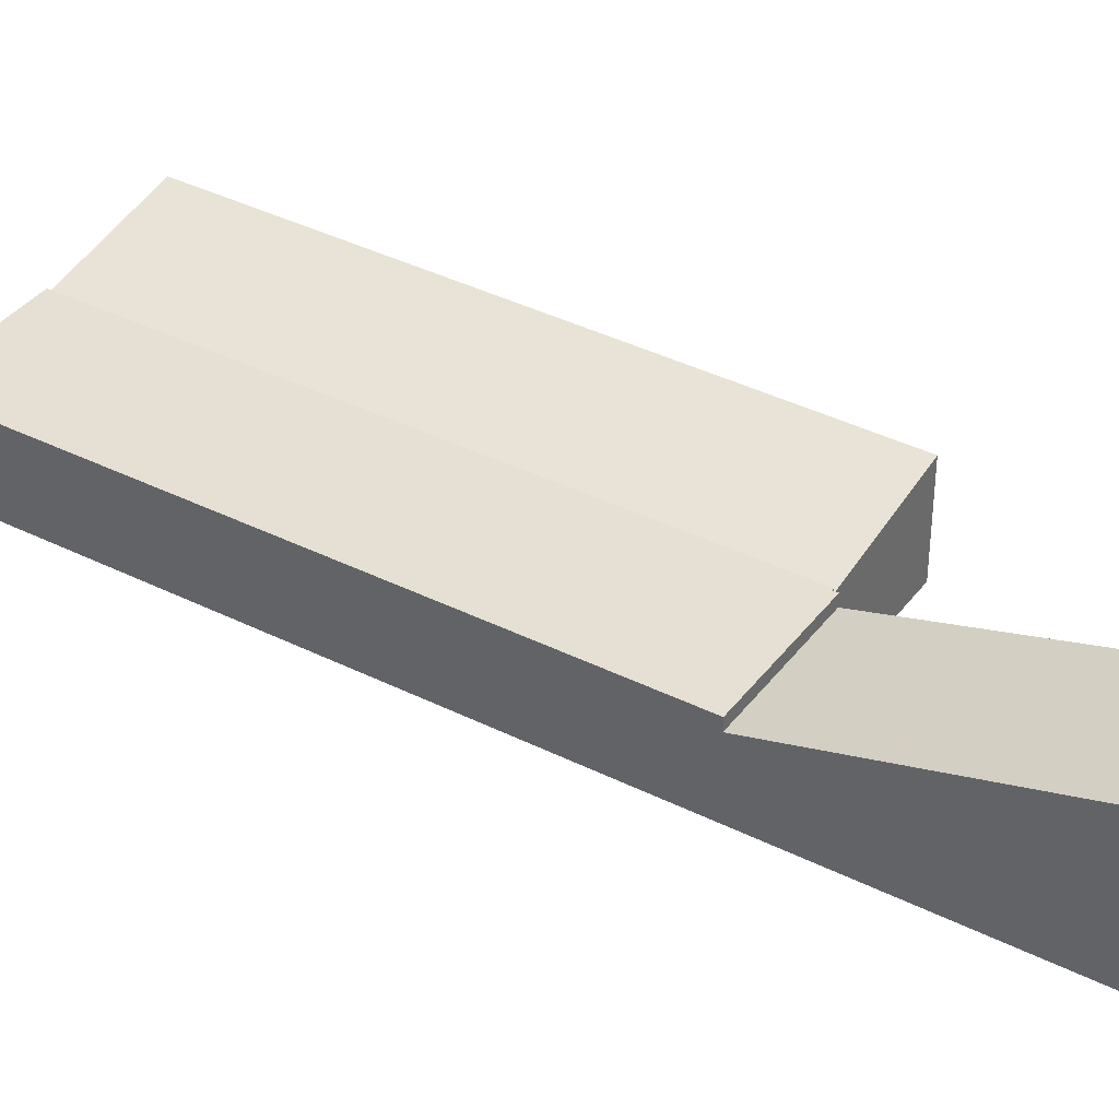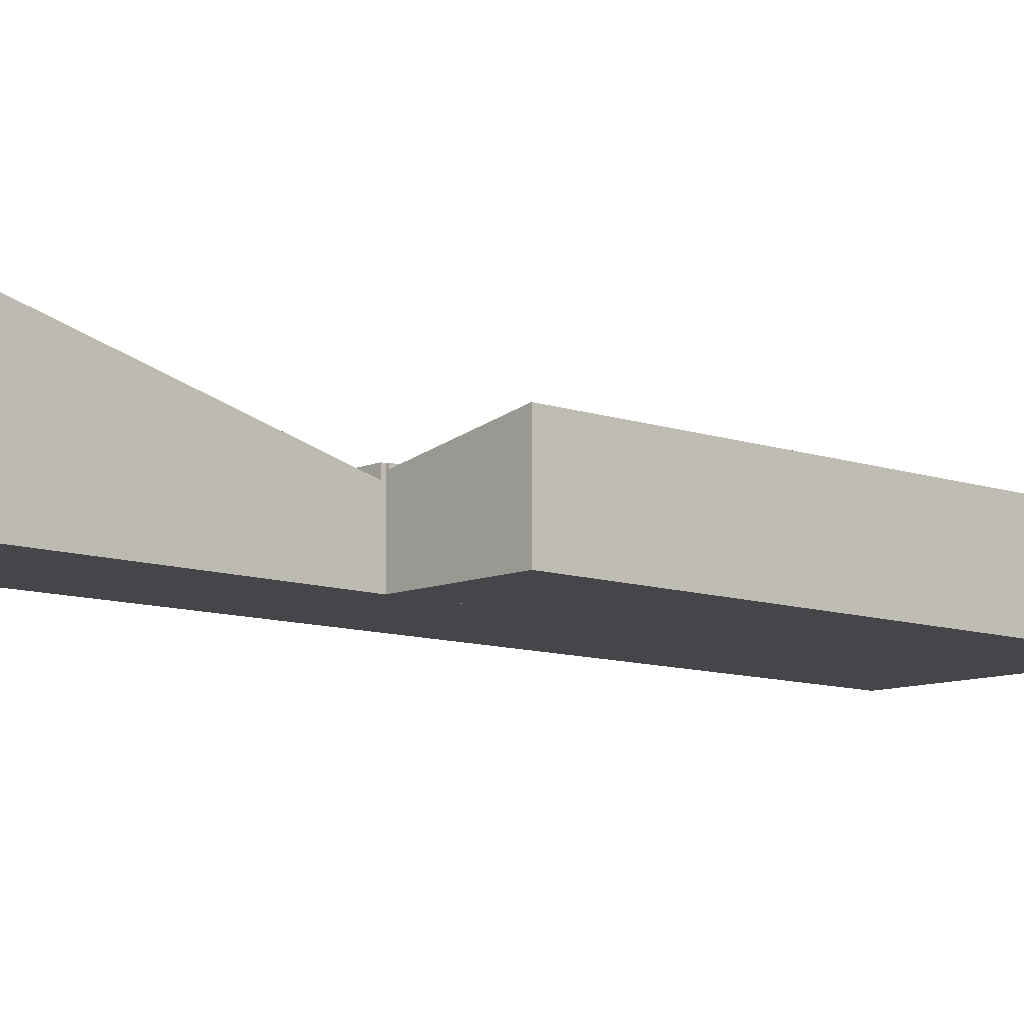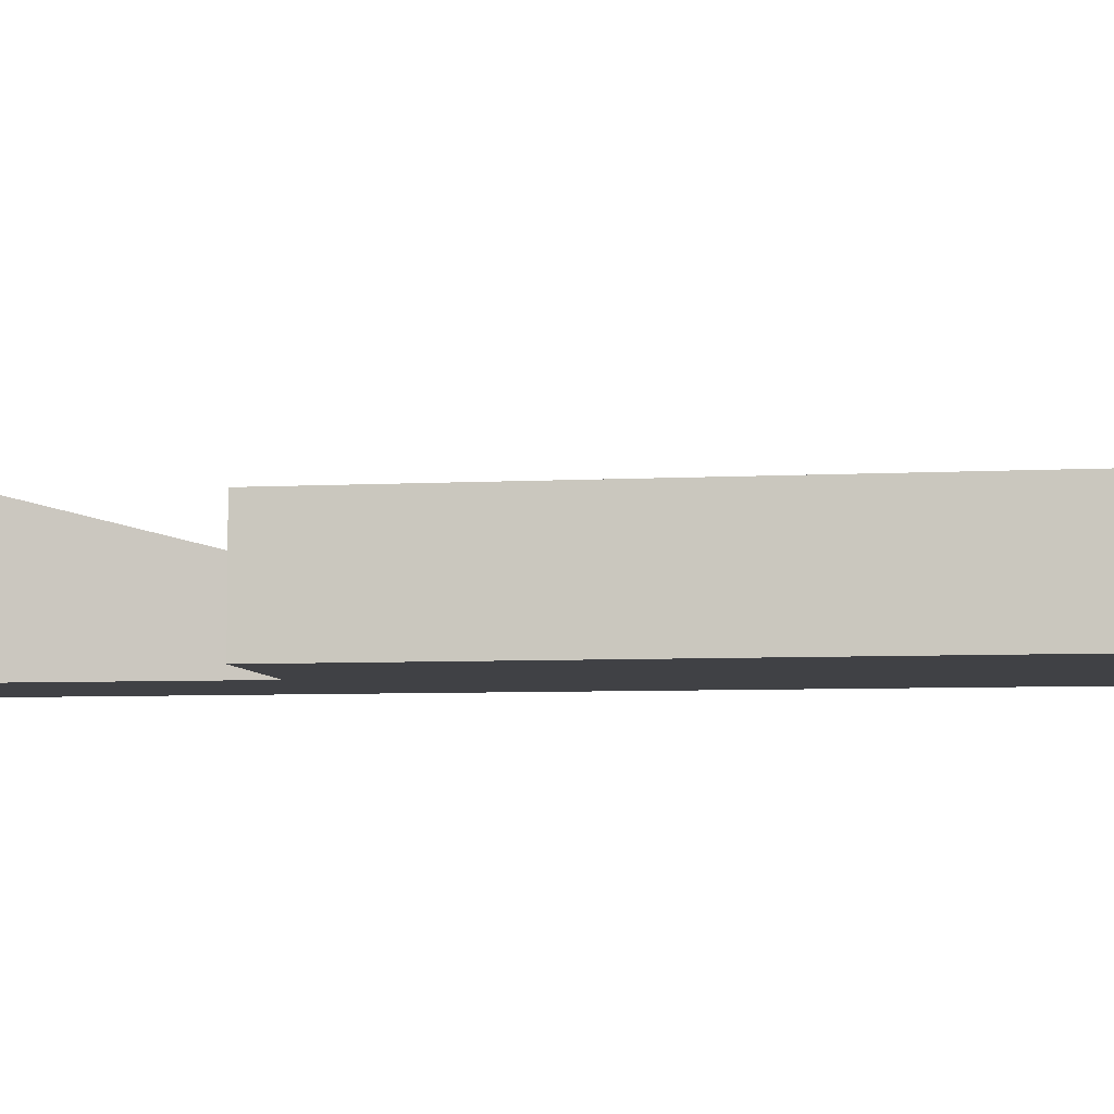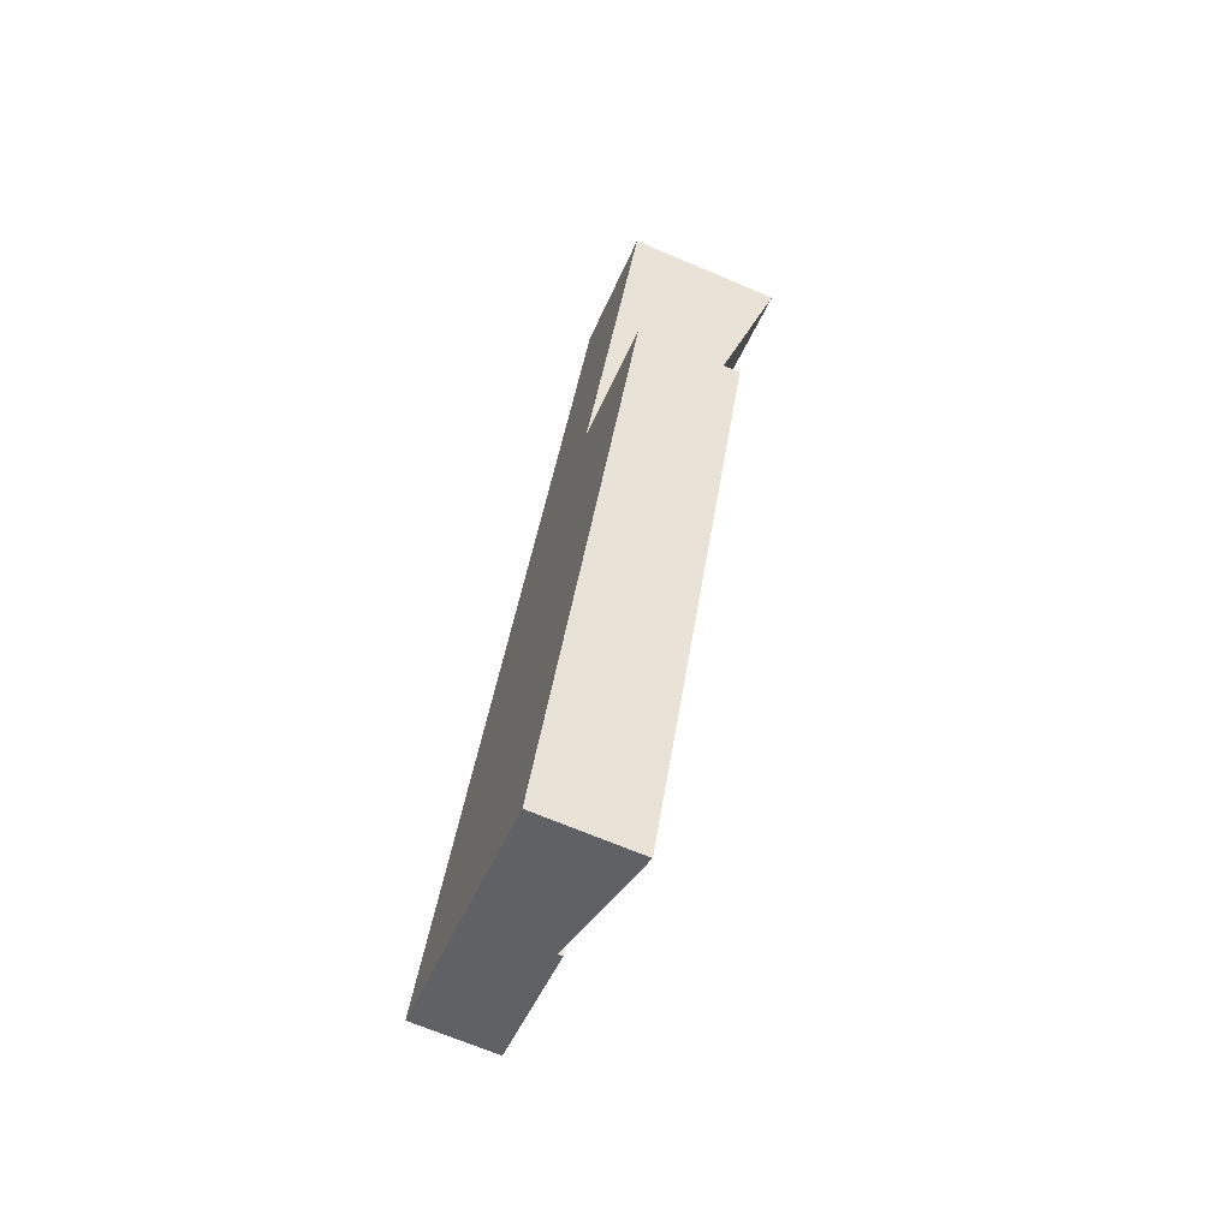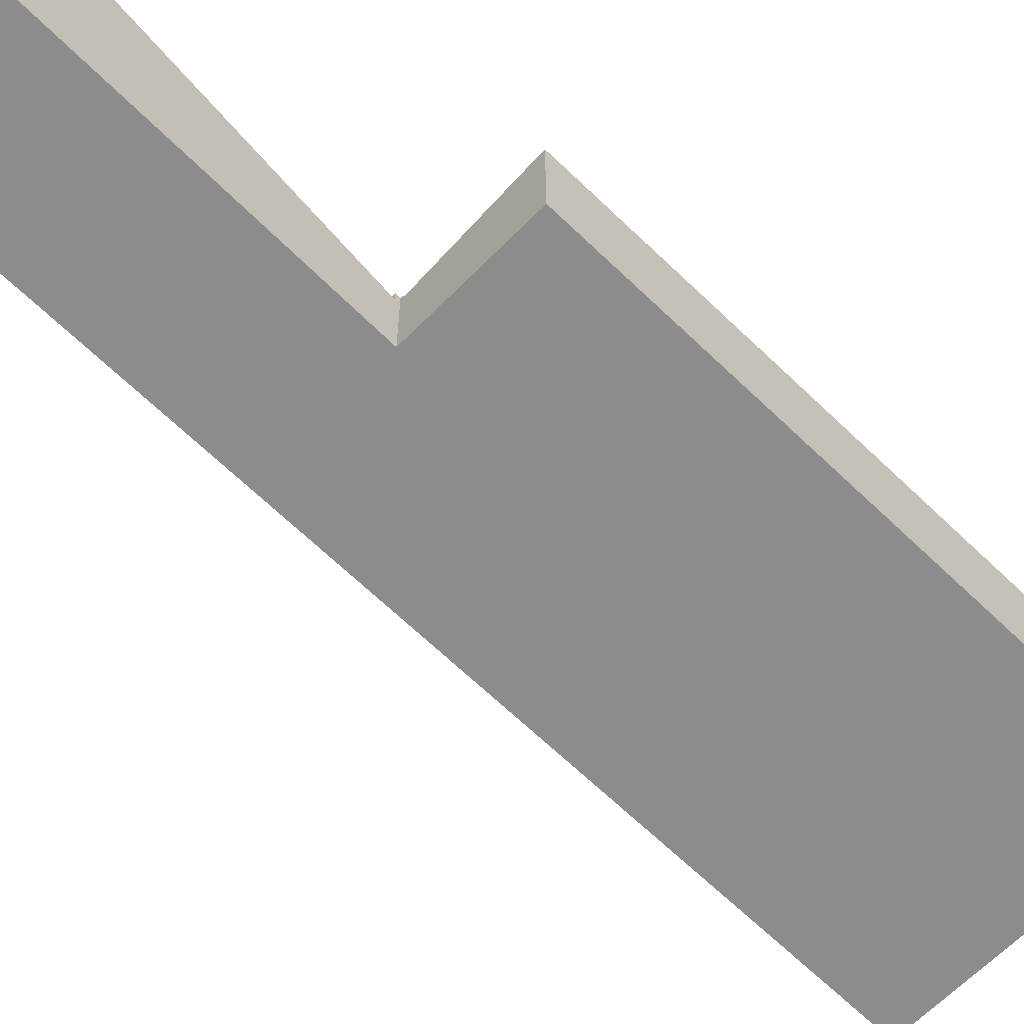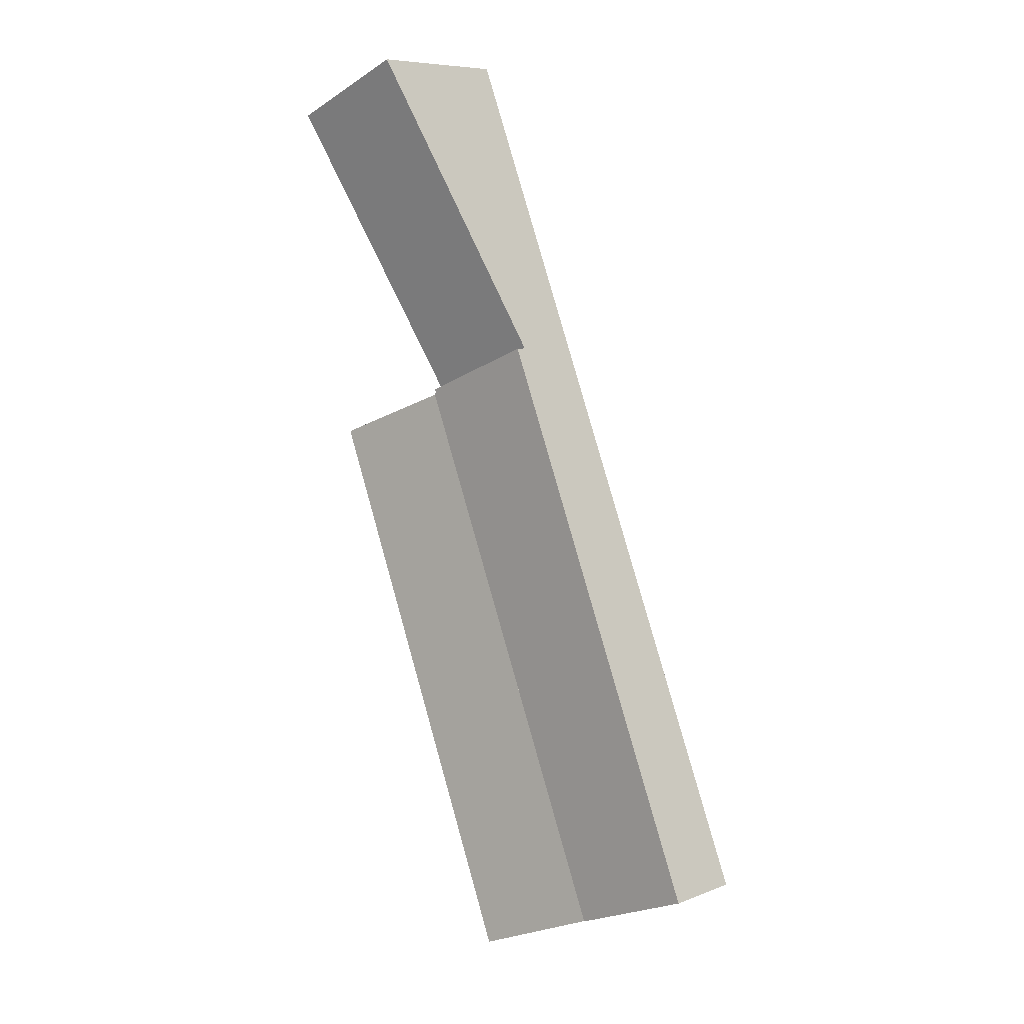
<metadata>
{"format":"obj","ext":"obj","renderer":"f3d","projection":"perspective","resolution":1024,"background":"white","views":[{"elev":38.1,"azim":-35.7,"up":"+Y"},{"elev":-9.9,"azim":69.5,"up":"+Y"},{"elev":-5.9,"azim":121.0,"up":"+Y"},{"elev":-68.7,"azim":67.0,"up":"+Z"},{"elev":-64.2,"azim":67.3,"up":"+Y"},{"elev":7.7,"azim":-137.1,"up":"+Z"}]}
</metadata>
<code>
v  11.97 2.527 11.65
v  3.239 1.959 -1.275
v  8.921 1.967 12.86
v  7.564 2.534 0.478
v  6.915 2.535 -1.167
v  6.384 2.536 -2.513
v  6.384 1.539e-16 -2.513
v  11.97 -7.131e-16 11.65
v  7.564 -2.927e-17 0.478
v  6.915 7.146e-17 -1.167
v  3.239 7.807e-17 -1.275
v  8.921 -7.877e-16 12.86
v  5.725 1.782 14.25
v  10.89 3.102 17.77
v  8.908 1.789 12.99
v  8.838 3.902 21.99
v  12.09 3.895 20.65
v  12.06 3.895 20.67
v  8.838 -1.347e-15 21.99
v  12.06 -1.265e-15 20.67
v  12.09 -1.265e-15 20.65
v  10.89 -1.088e-15 17.77
v  8.908 -7.956e-16 12.99
v  5.725 -8.723e-16 14.25
v  0 2.071 1.268e-16
v  8.921 2.071 12.86
v  3.239 2.071 -1.275
v  8.864 2.071 12.89
v  5.725 2.071 14.25
v  8.908 2.071 12.99
v  8.864 -7.891e-16 12.89
v  0 0 0
g defaultobject
f 1 2 3
f 2 1 4
f 2 4 5
f 2 5 6
f 5 7 6
f 7 5 4
f 7 4 1
f 7 1 8
f 7 8 9
f 7 9 10
f 7 2 6
f 2 7 11
f 2 12 3
f 12 2 11
f 3 8 1
f 8 3 12
f 10 11 7
f 11 10 12
f 12 10 9
f 12 9 8
f 13 14 15
f 14 13 16
f 14 16 17
f 17 16 18
f 19 18 16
f 18 19 20
f 18 20 21
f 21 17 18
f 21 14 17
f 14 21 15
f 15 21 22
f 15 22 23
f 23 13 15
f 13 23 24
f 13 19 16
f 19 13 24
f 24 20 19
f 20 24 21
f 21 24 22
f 22 24 23
f 25 26 27
f 26 25 28
f 28 25 29
f 28 29 30
f 23 28 30
f 28 23 31
f 12 27 26
f 27 12 11
f 31 26 28
f 26 31 12
f 24 30 29
f 30 24 23
f 11 25 27
f 25 11 32
f 32 29 25
f 29 32 24
f 12 32 11
f 32 12 31
f 32 31 23
f 32 23 24

</code>
